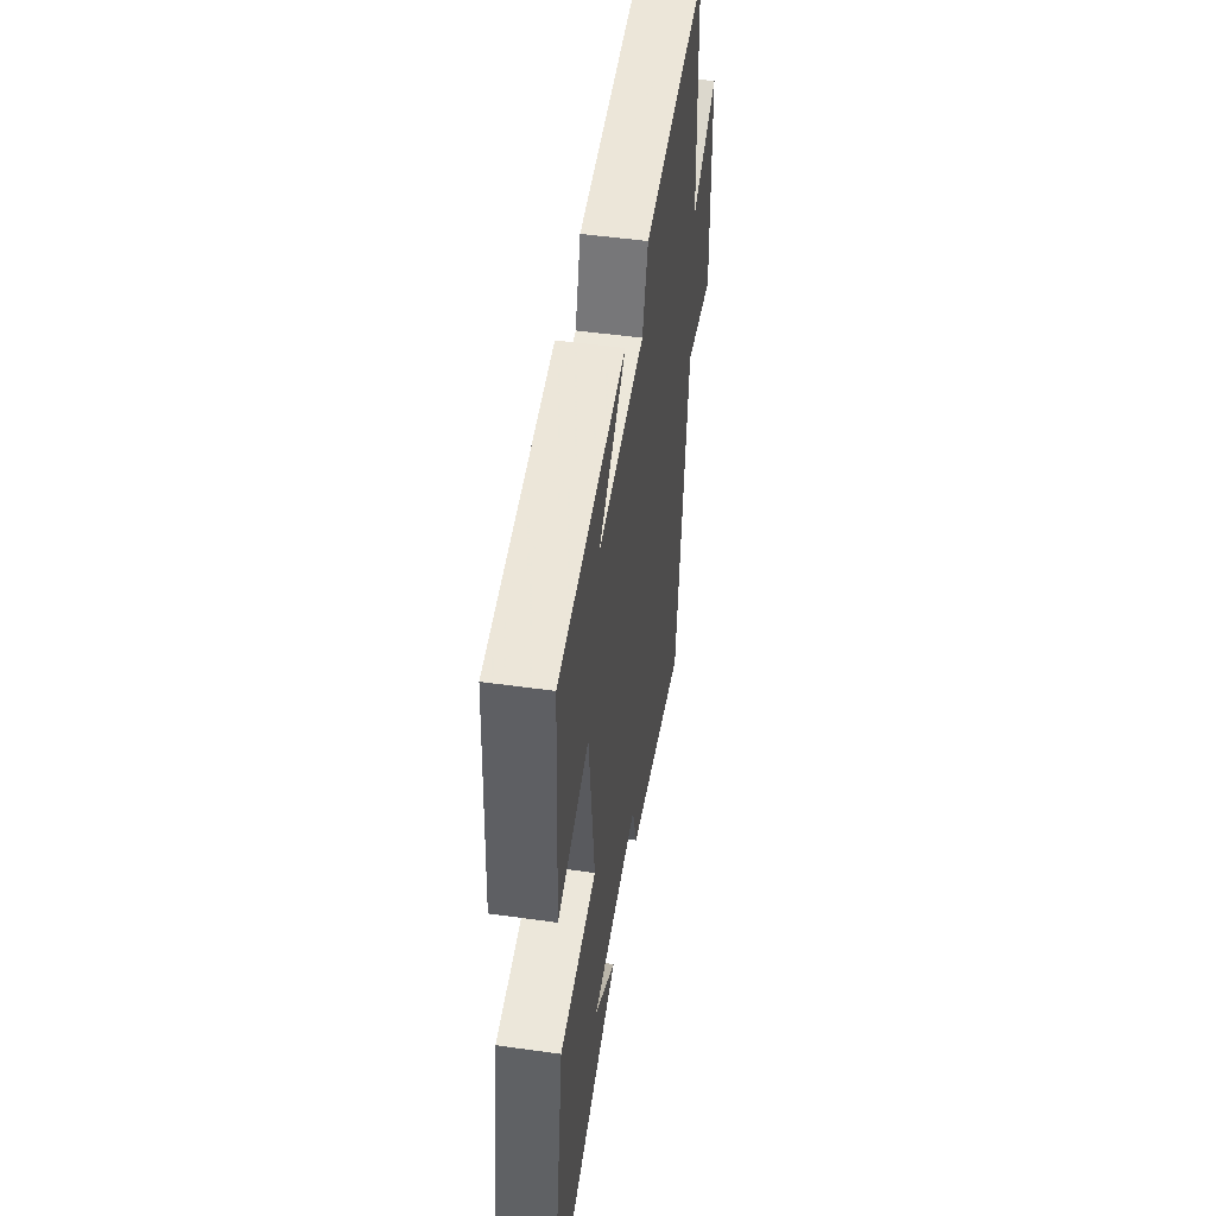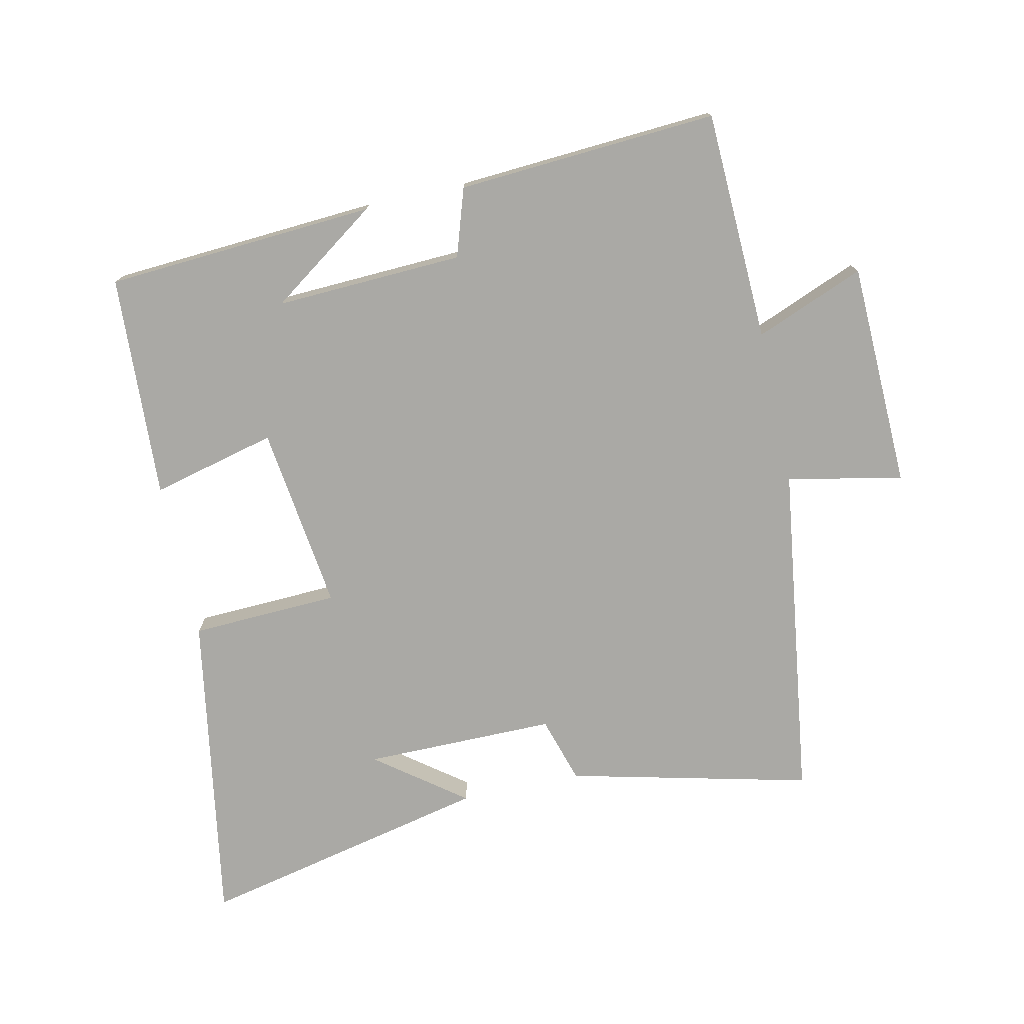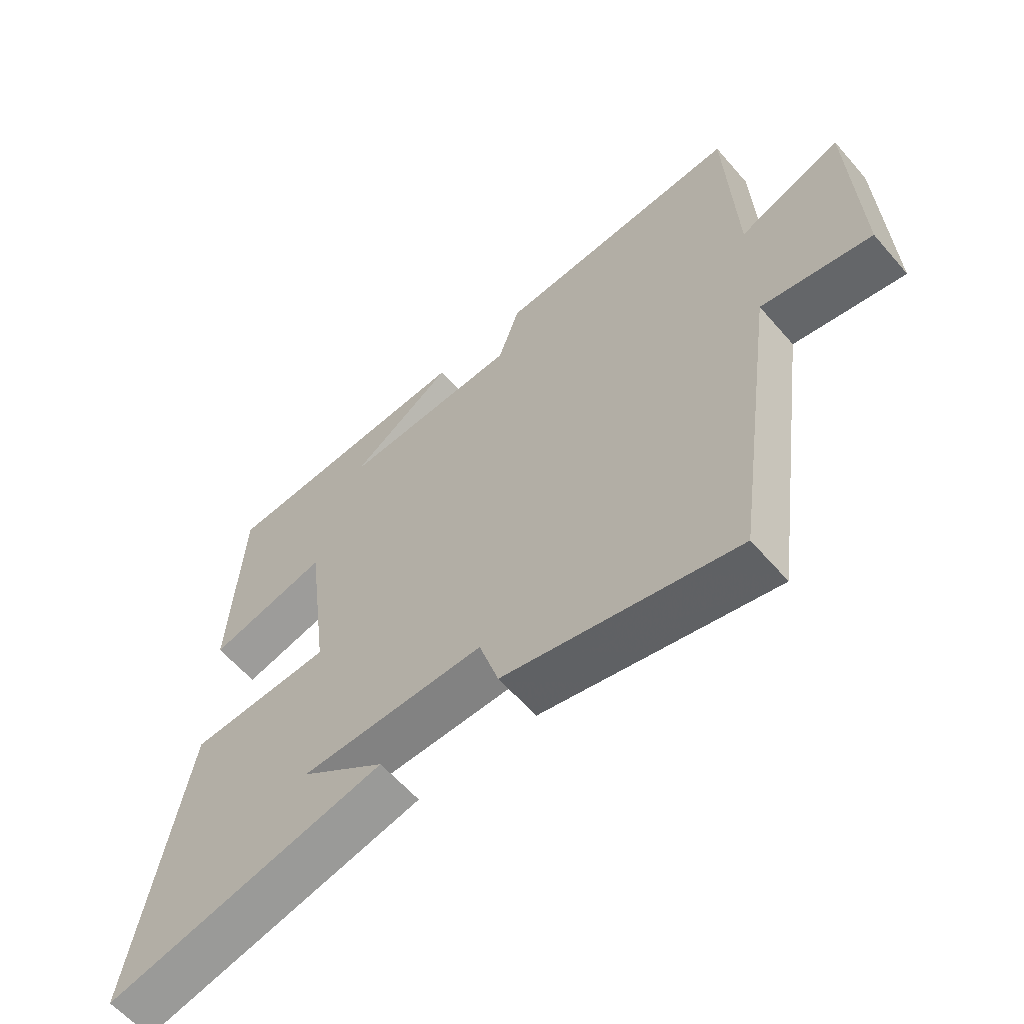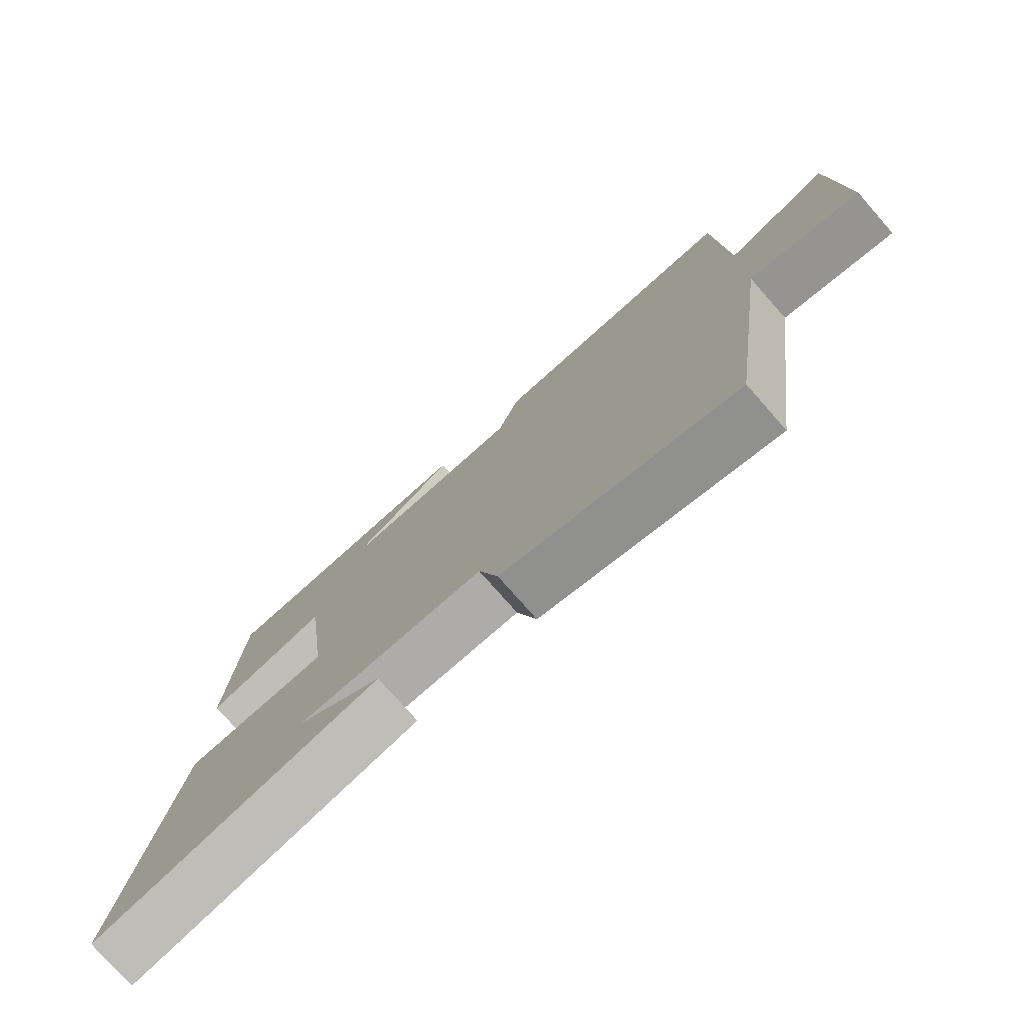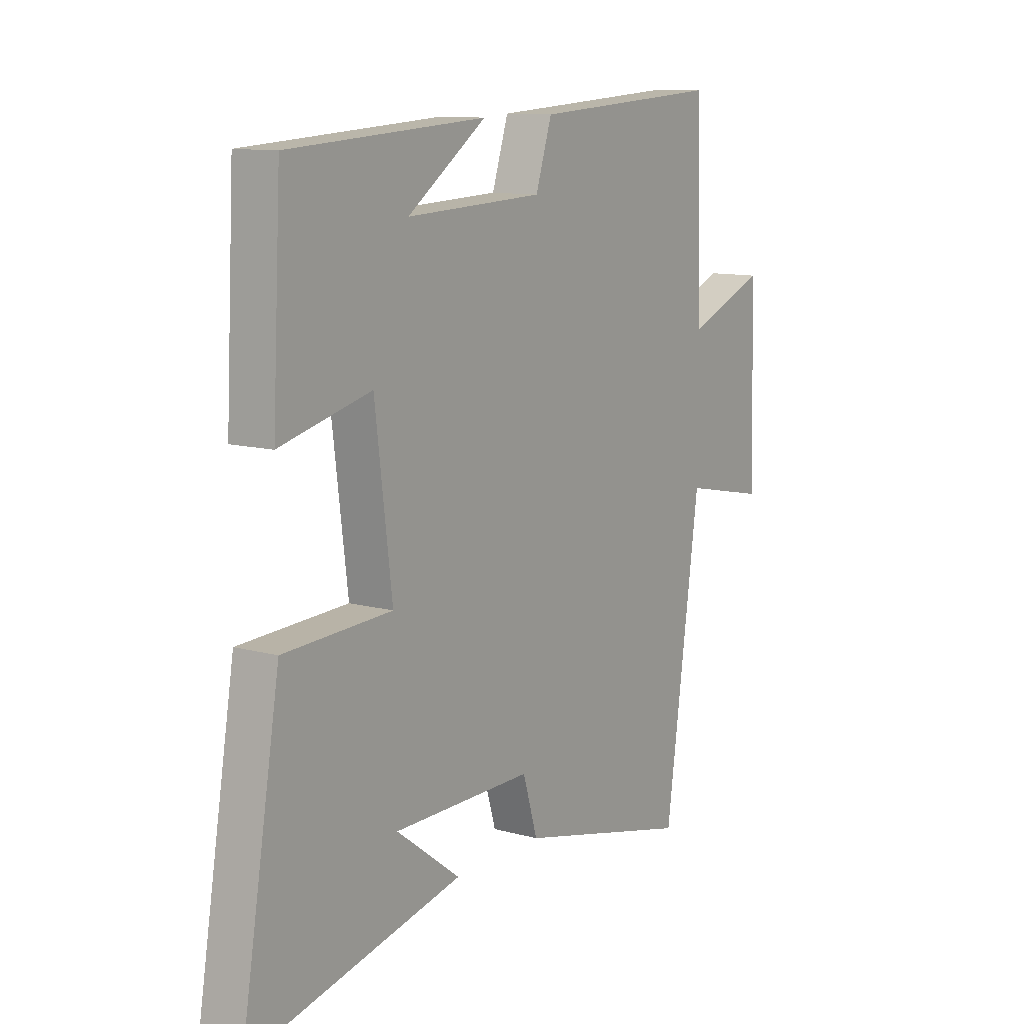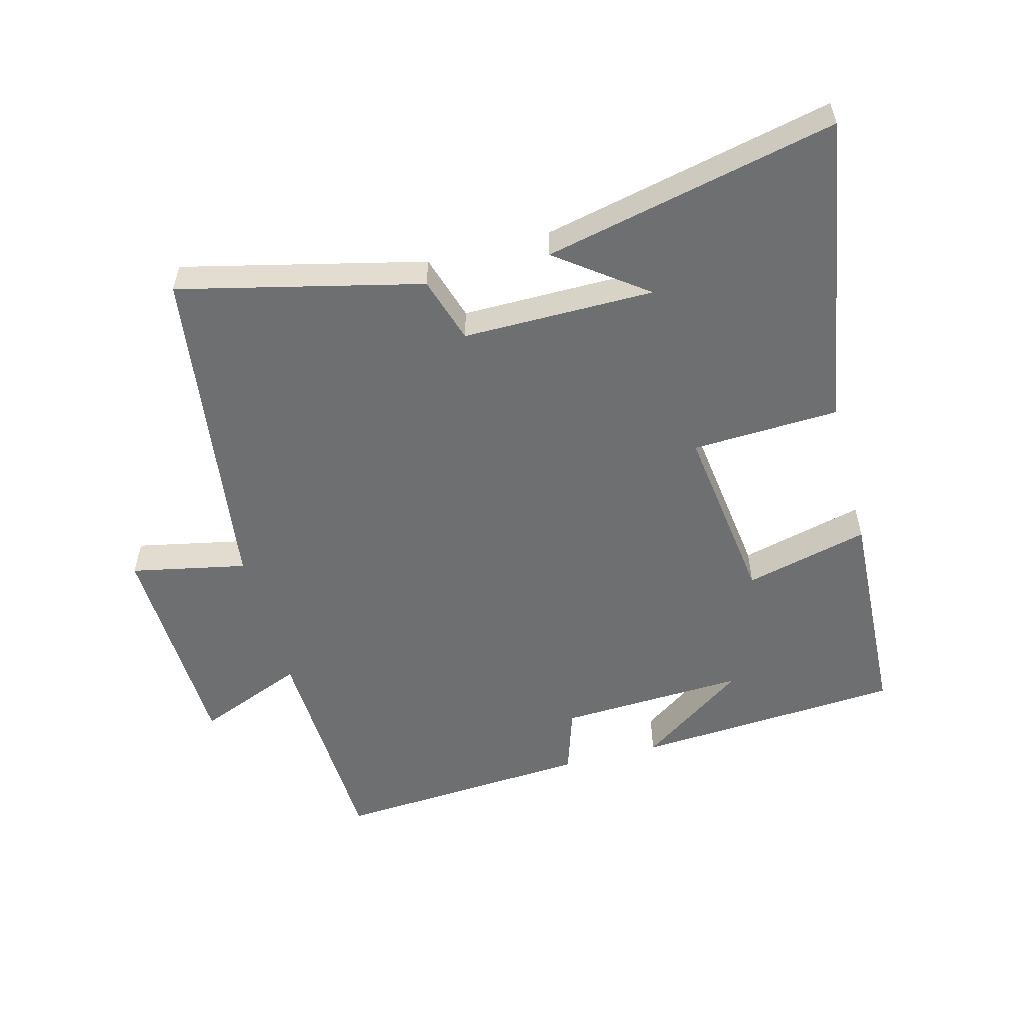
<metadata>
{"format":"obj","ext":"obj","renderer":"f3d","projection":"perspective","resolution":1024,"background":"white","views":[{"elev":49.8,"azim":-81.2,"up":"+Z"},{"elev":-75.3,"azim":12.4,"up":"+Y"},{"elev":-60.7,"azim":40.8,"up":"+Z"},{"elev":-76.7,"azim":41.4,"up":"+Z"},{"elev":11.2,"azim":-56.2,"up":"+Z"},{"elev":-54.5,"azim":-165.0,"up":"+Y"}]}
</metadata>
<code>
v -0.582 0.07 -0.598
v -0.5 0.07 -0.115
v -0.273 0.07 -0.106
v -0.309 0.07 0.178
v -0.5 0.07 0.131
v -0.482 0.07 0.474
v -0.068 0.07 0.5
v -0.234 0.07 0.384
v 0.054 0.07 0.396
v 0.088 0.07 0.5
v 0.487 0.07 0.525
v 0.5 0.07 0.172
v 0.667 0.07 0.239
v 0.677 0.07 -0.107
v 0.5 0.07 -0.07
v 0.427 0.07 -0.59
v 0.056 0.07 -0.5
v 0.025 0.07 -0.398
v -0.269 0.07 -0.398
v -0.134 0.07 -0.5
v -0.582 0 -0.598
v -0.5 0 -0.115
v -0.273 0 -0.106
v -0.309 0 0.178
v -0.5 0 0.131
v -0.482 0 0.474
v -0.068 0 0.5
v -0.234 0 0.384
v 0.054 0 0.396
v 0.088 0 0.5
v 0.487 0 0.525
v 0.5 0 0.172
v 0.667 0 0.239
v 0.677 0 -0.107
v 0.5 0 -0.07
v 0.427 0 -0.59
v 0.056 0 -0.5
v 0.025 0 -0.398
v -0.269 0 -0.398
v -0.134 0 -0.5
f 19 20 1
f 15 16 17 18
f 15 18 19
f 12 13 14 15
f 11 12 15
f 10 11 15
f 9 10 15
f 8 9 15 19
f 6 7 8
f 4 5 6 8
f 3 4 8
f 3 8 19
f 1 2 3 19
f 21 40 39
f 38 37 36 35
f 39 38 35
f 35 34 33 32
f 35 32 31
f 35 31 30
f 35 30 29
f 39 35 29 28
f 28 27 26
f 28 26 25 24
f 28 24 23
f 39 28 23
f 39 23 22 21
f 1 21 22 2
f 2 22 23 3
f 3 23 24 4
f 4 24 25 5
f 5 25 26 6
f 6 26 27 7
f 7 27 28 8
f 8 28 29 9
f 9 29 30 10
f 10 30 31 11
f 11 31 32 12
f 12 32 33 13
f 13 33 34 14
f 14 34 35 15
f 15 35 36 16
f 16 36 37 17
f 17 37 38 18
f 18 38 39 19
f 19 39 40 20
f 20 40 21 1

</code>
